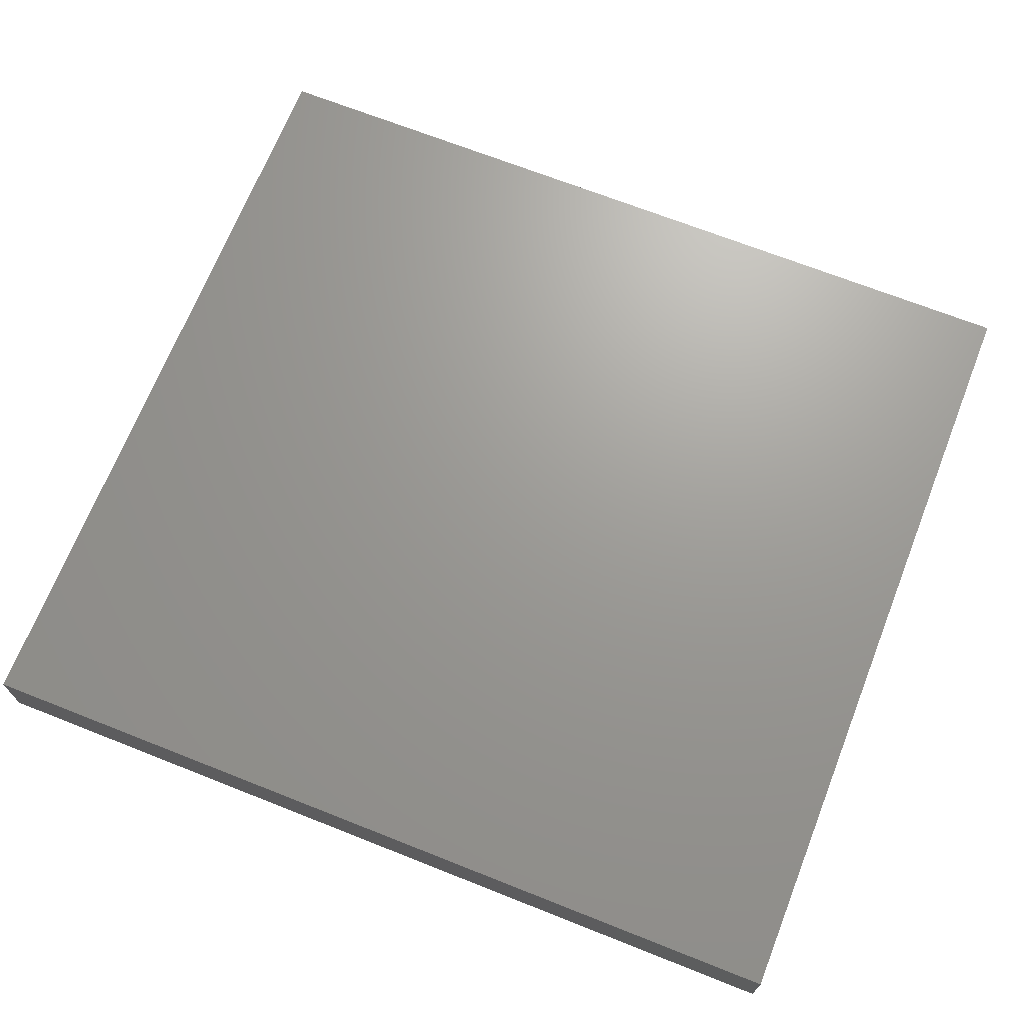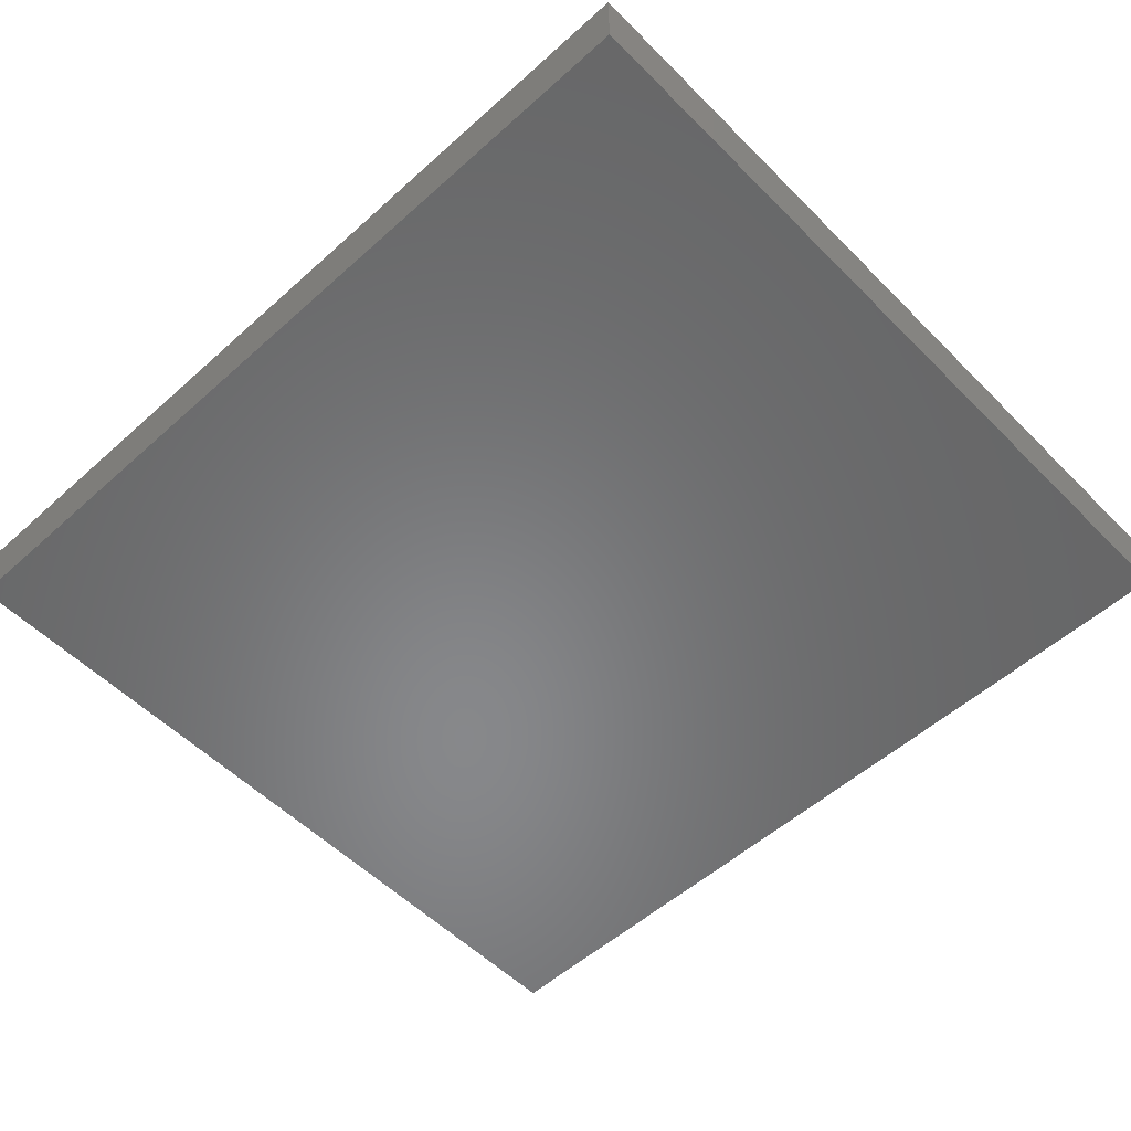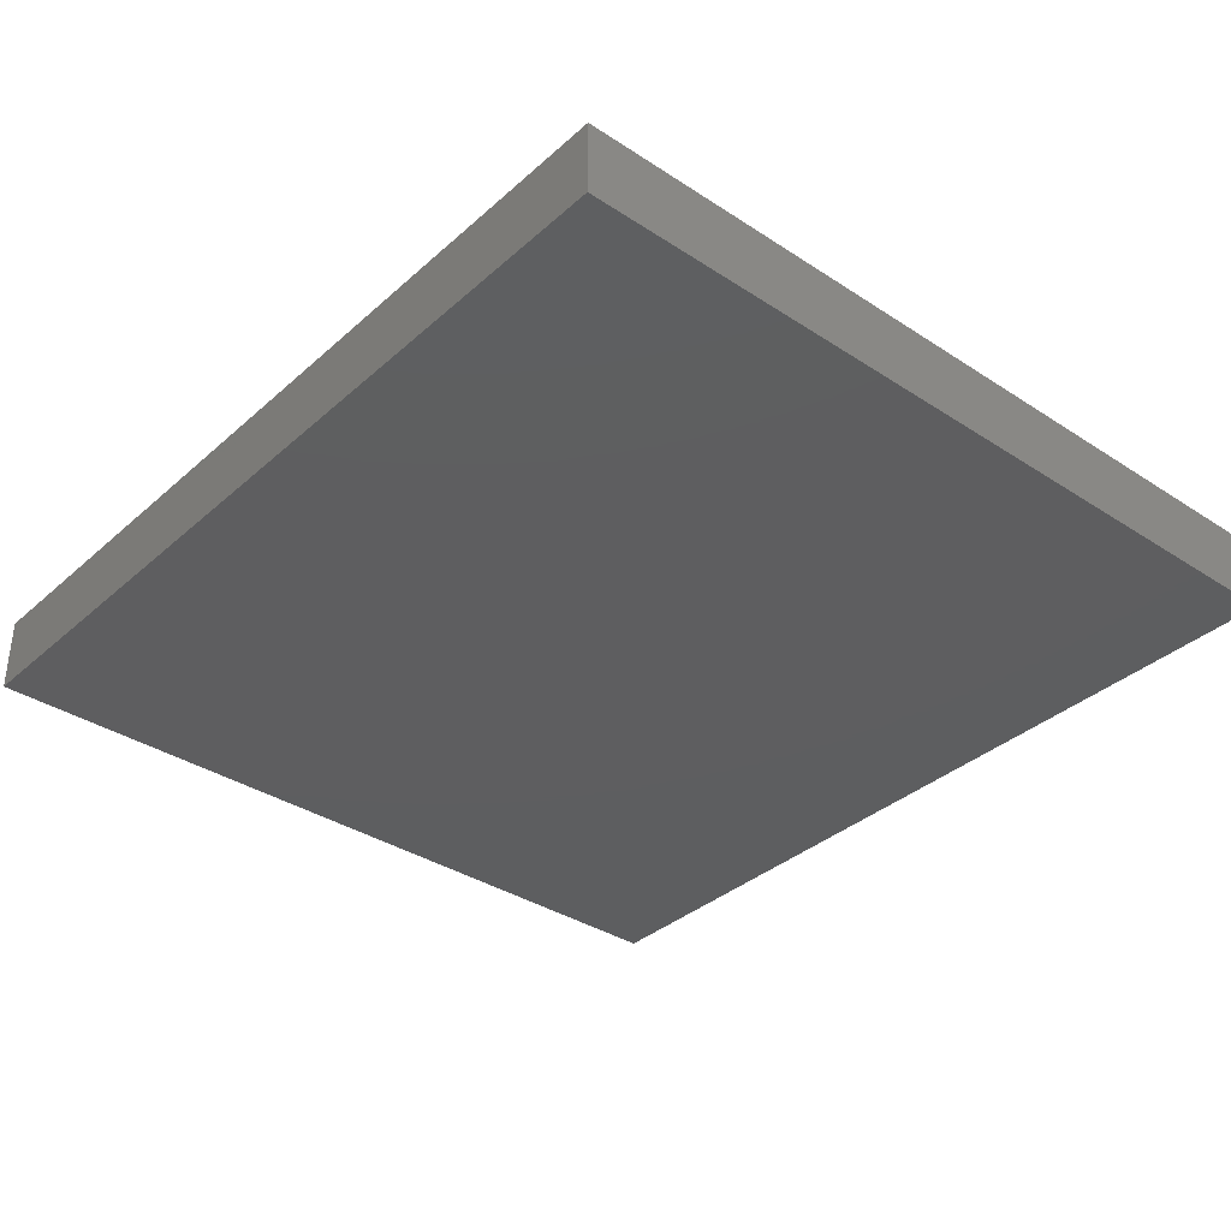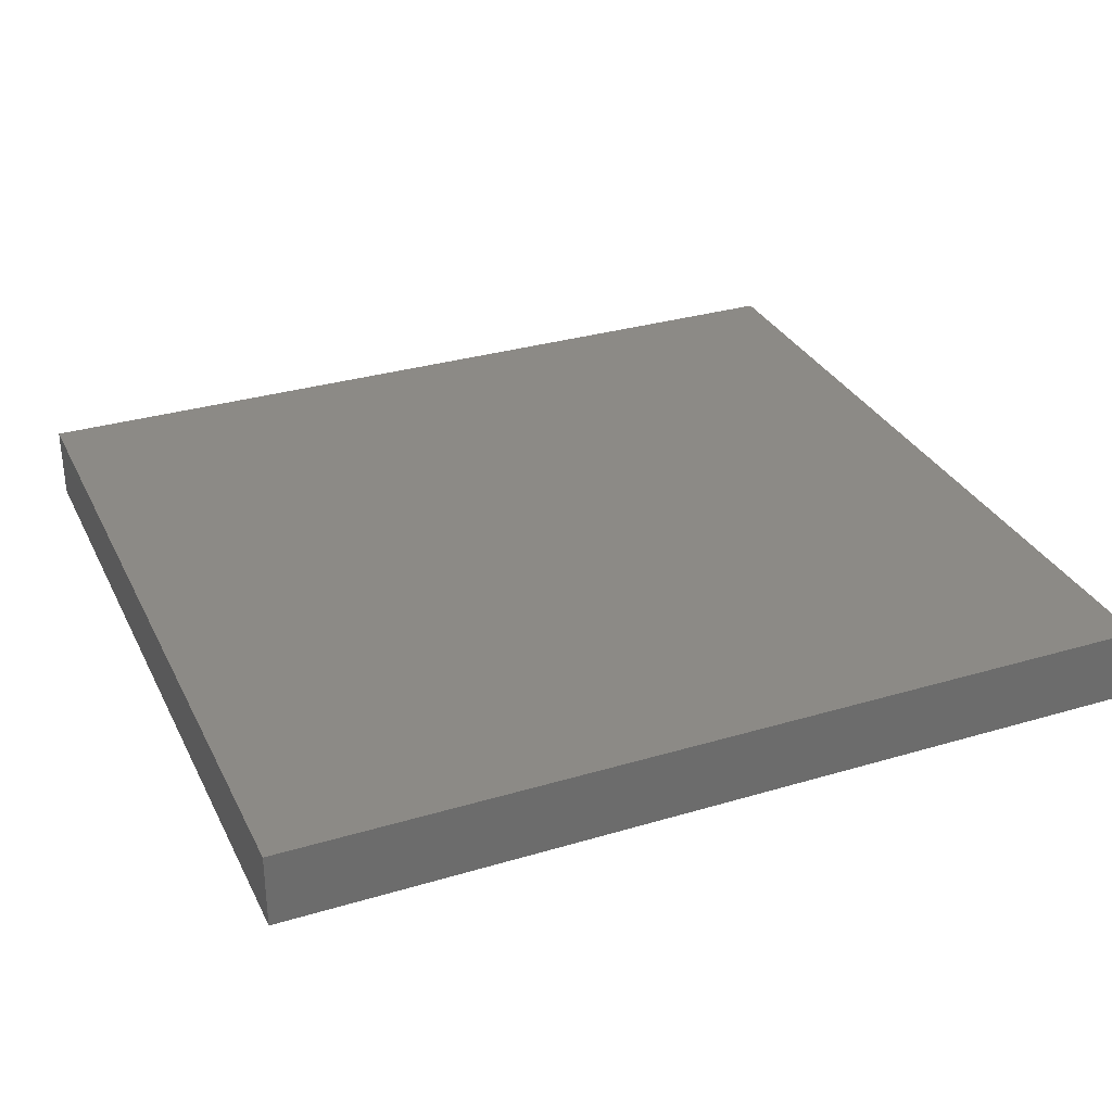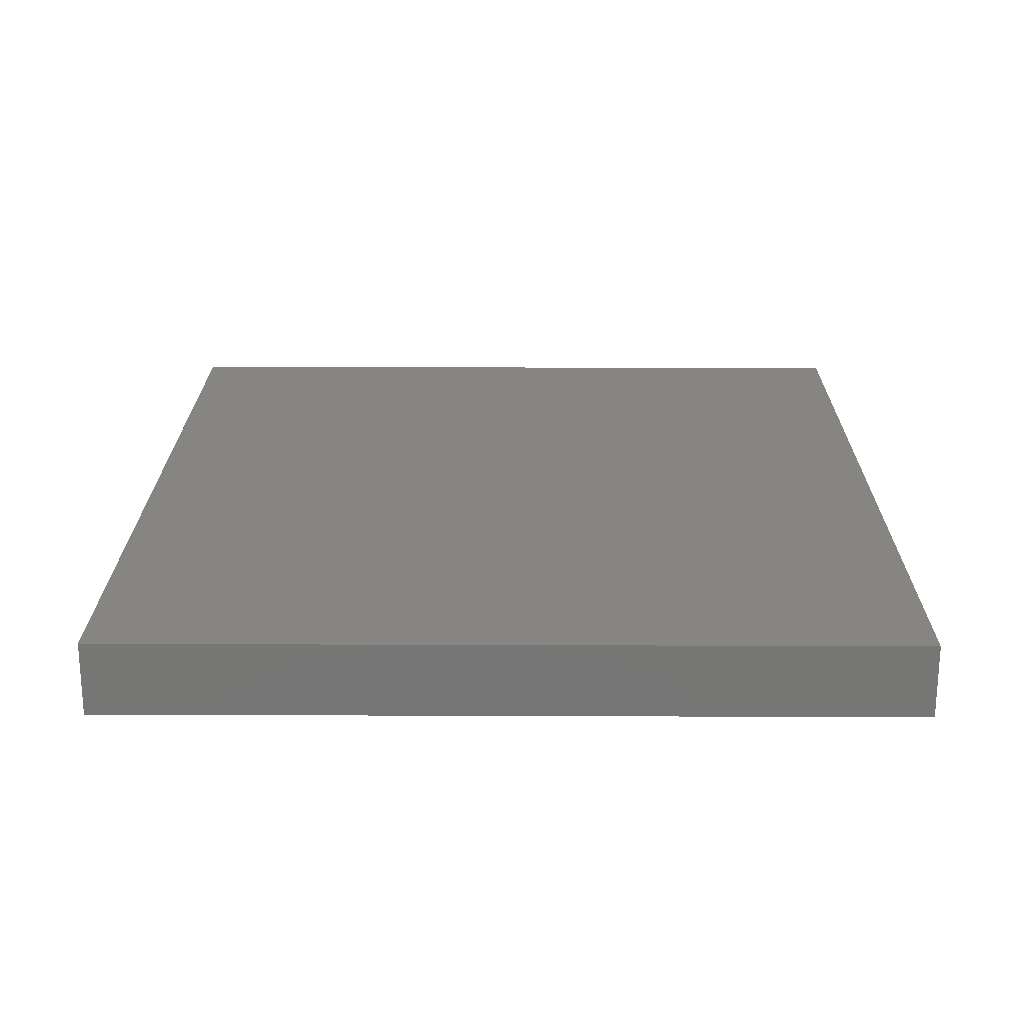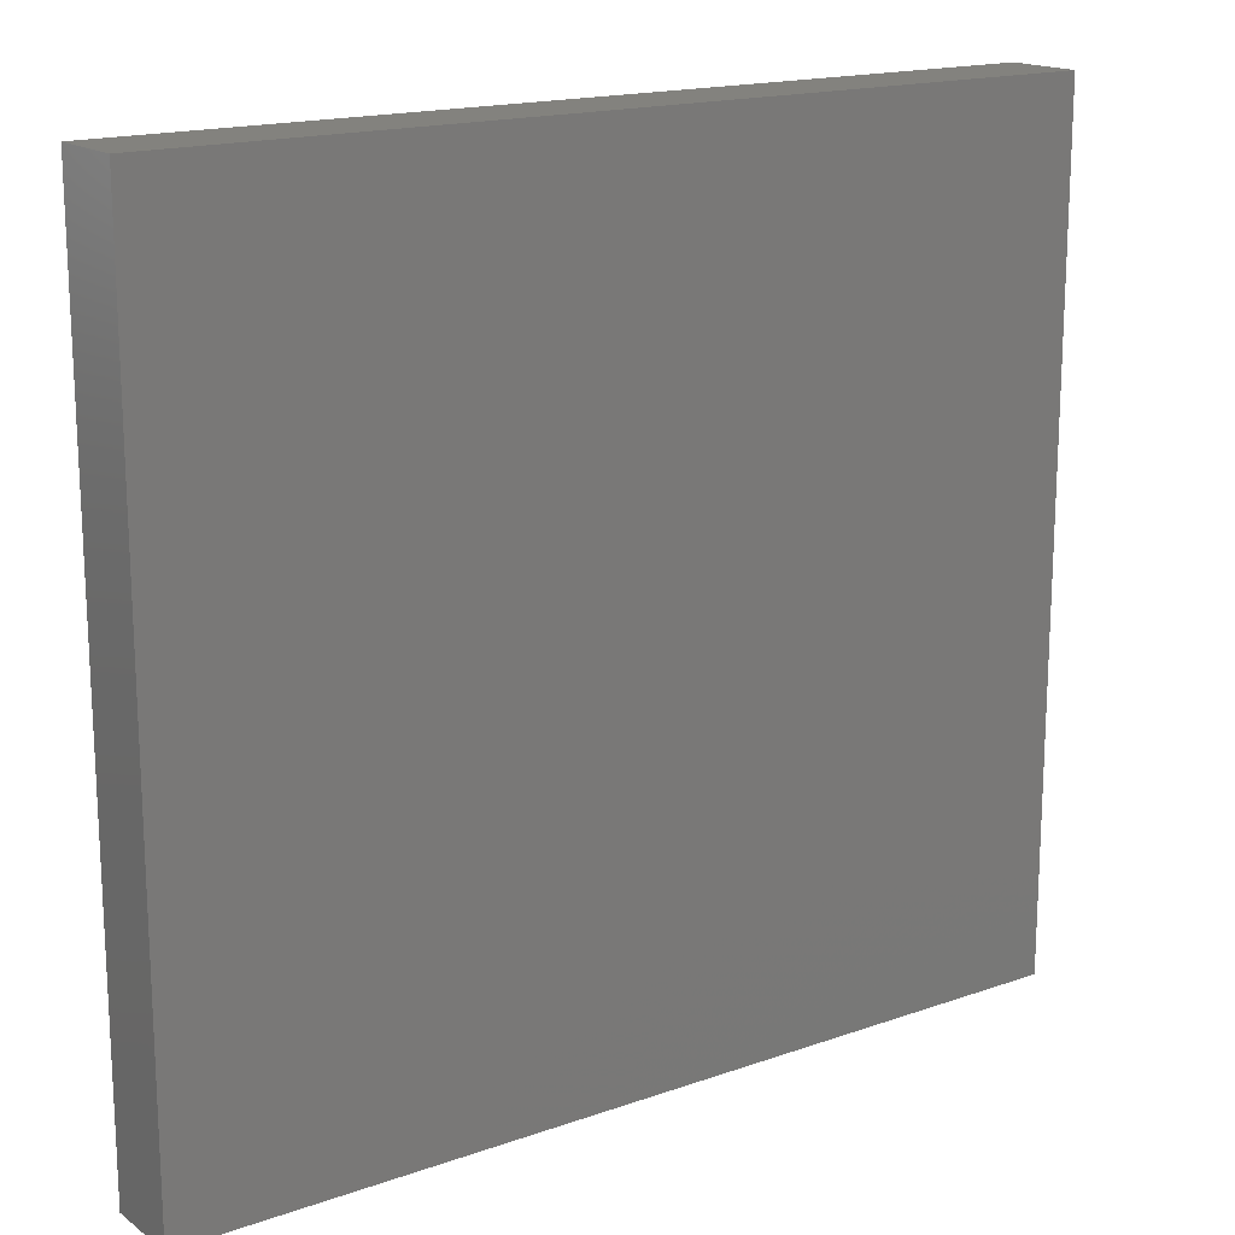
<metadata>
{"format":"stl","ext":"stl","renderer":"f3d","projection":"perspective","resolution":1024,"background":"white","views":[{"elev":69.2,"azim":21.6,"up":"+Z"},{"elev":-54.4,"azim":-136.5,"up":"+Z"},{"elev":-35.5,"azim":49.2,"up":"+Z"},{"elev":31.5,"azim":157.1,"up":"+Z"},{"elev":21.4,"azim":-89.6,"up":"+Z"},{"elev":16.8,"azim":-35.4,"up":"+Y"}]}
</metadata>
<code>
# stl→obj: 8 verts, 12 faces
v 0.01562 -0.4141 0.3984
v 0.01562 -0.4141 0.3359
v 0.75 -0.4141 0.3984
v 0.75 -0.4141 0.3359
v 0.75 0.2662 0.3984
v 0.75 0.2662 0.3359
v 0.01562 0.2662 0.3984
v 0.01562 0.2662 0.3359
f 1 2 3
f 3 2 4
f 3 4 5
f 5 4 6
f 5 6 7
f 7 6 8
f 7 8 1
f 1 8 2
f 8 6 2
f 2 6 4
f 1 3 7
f 7 3 5

</code>
